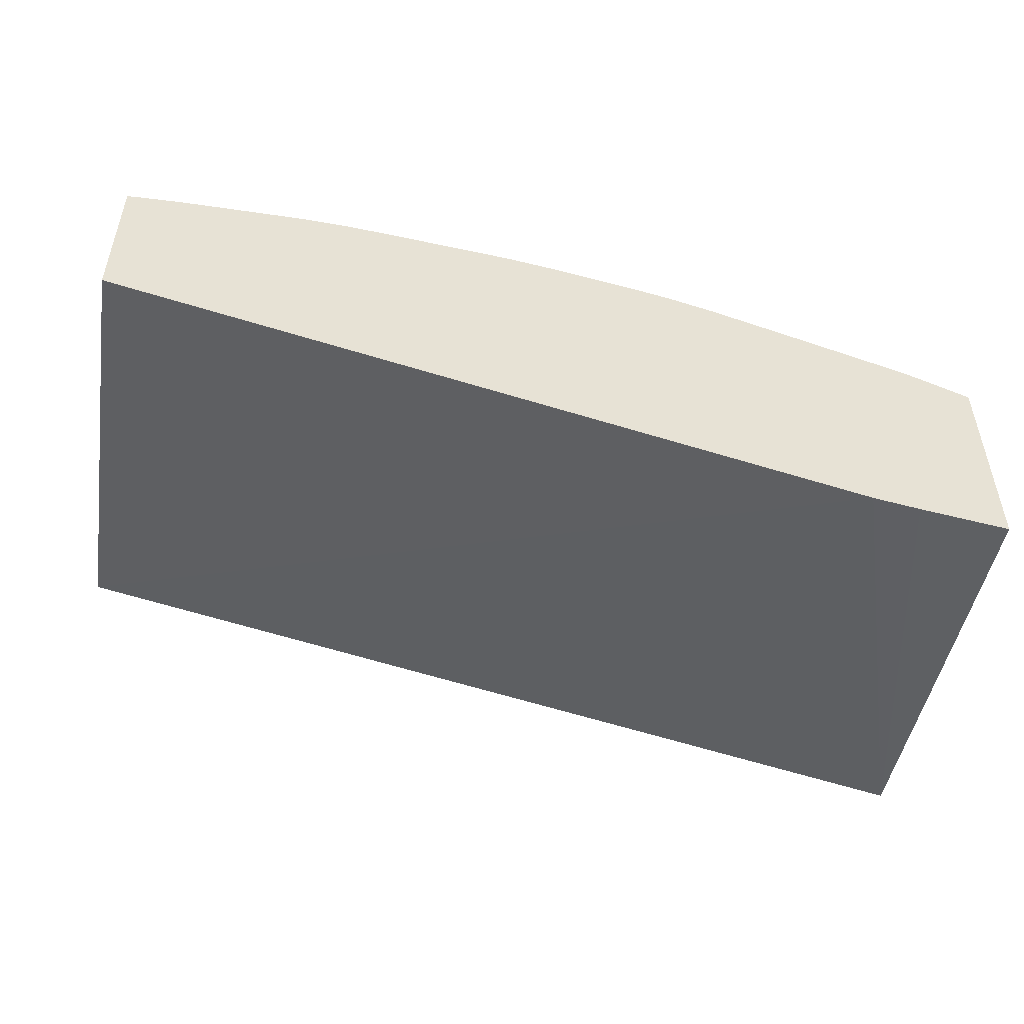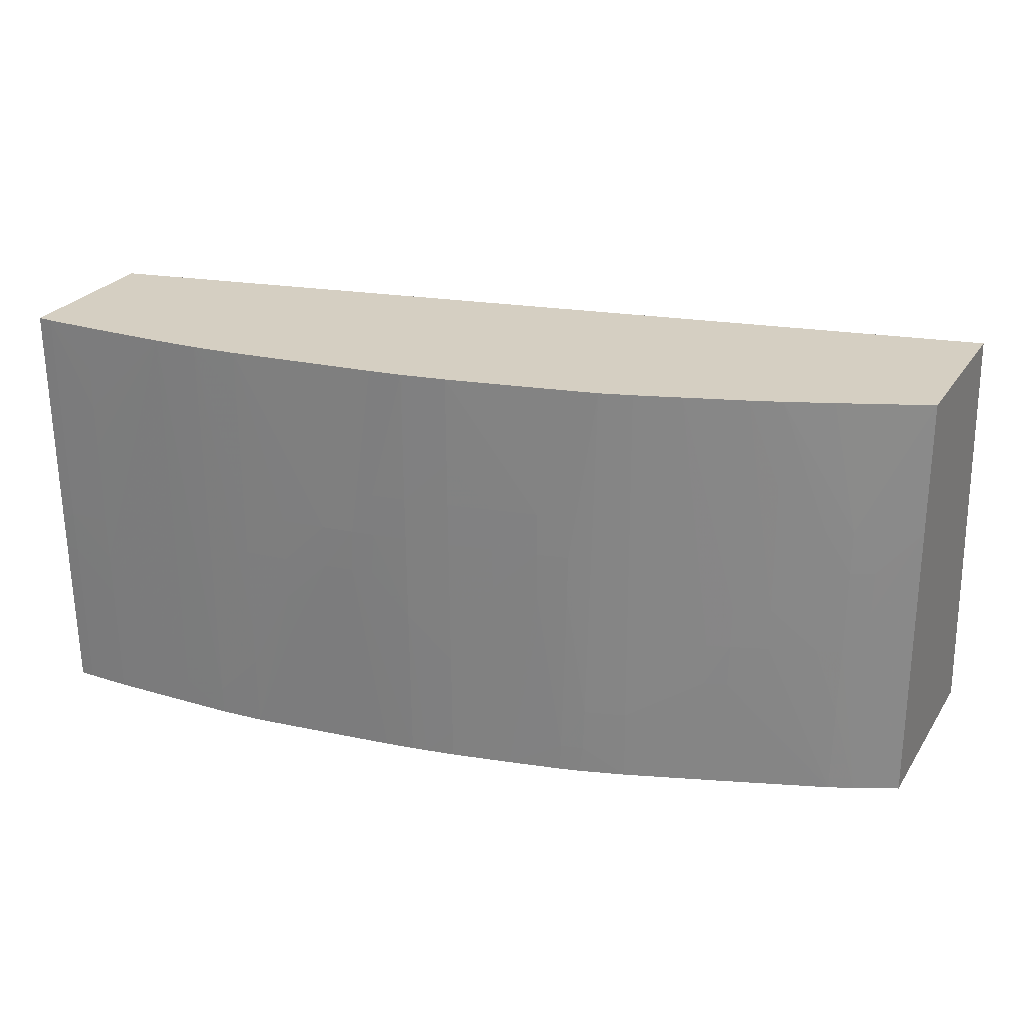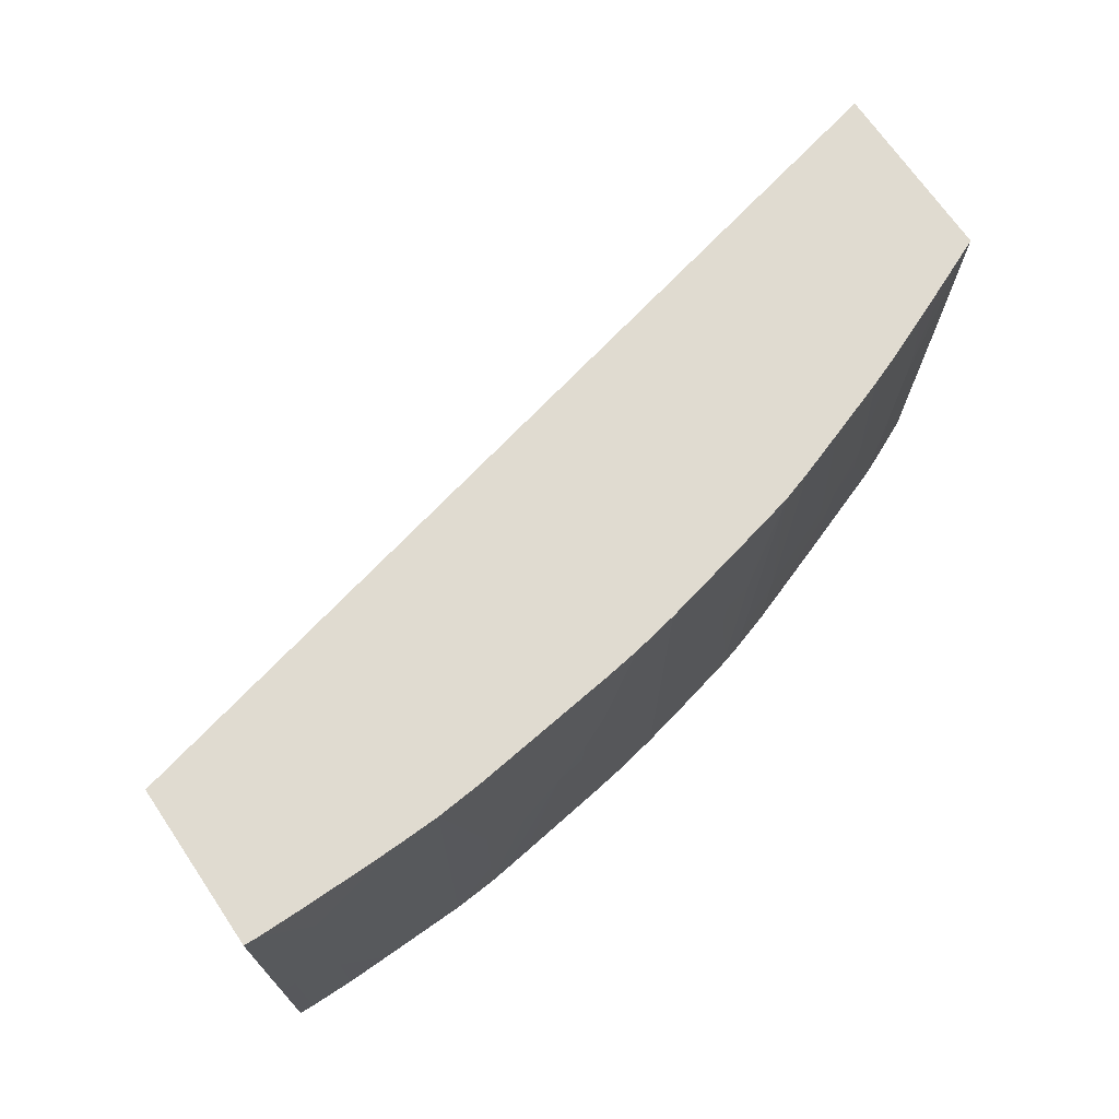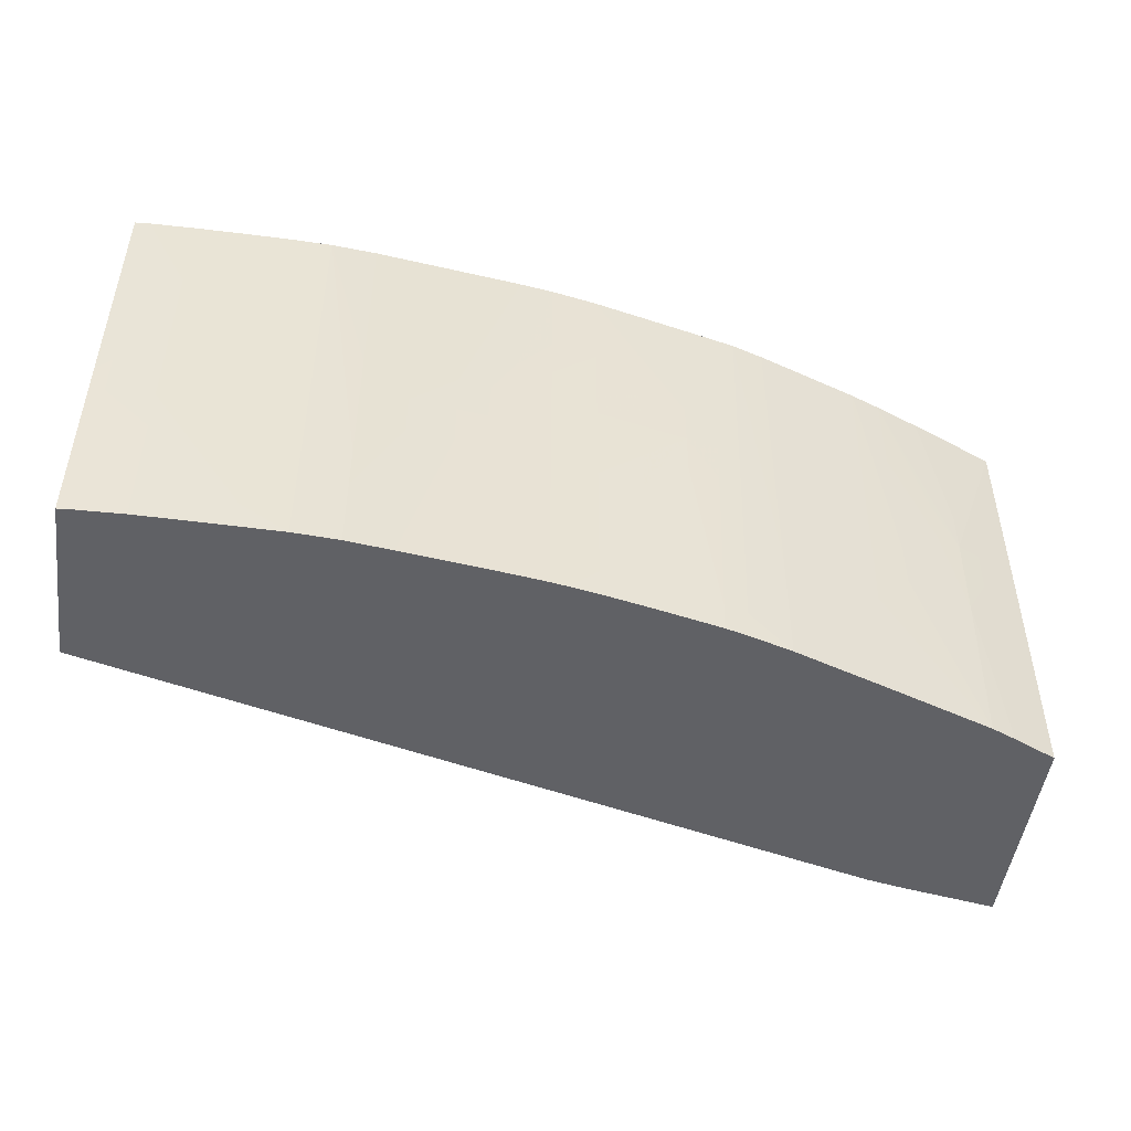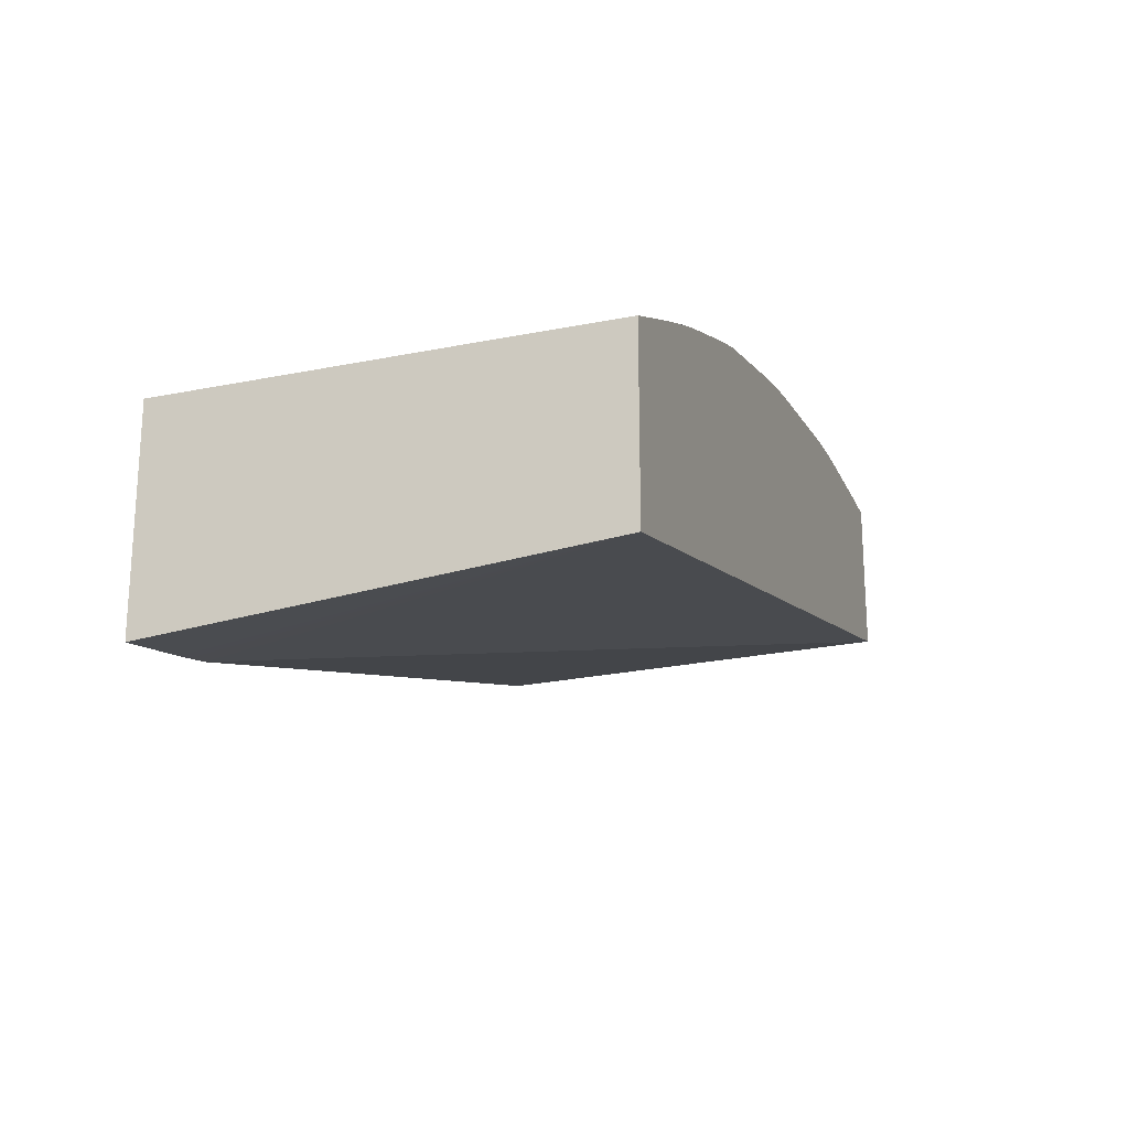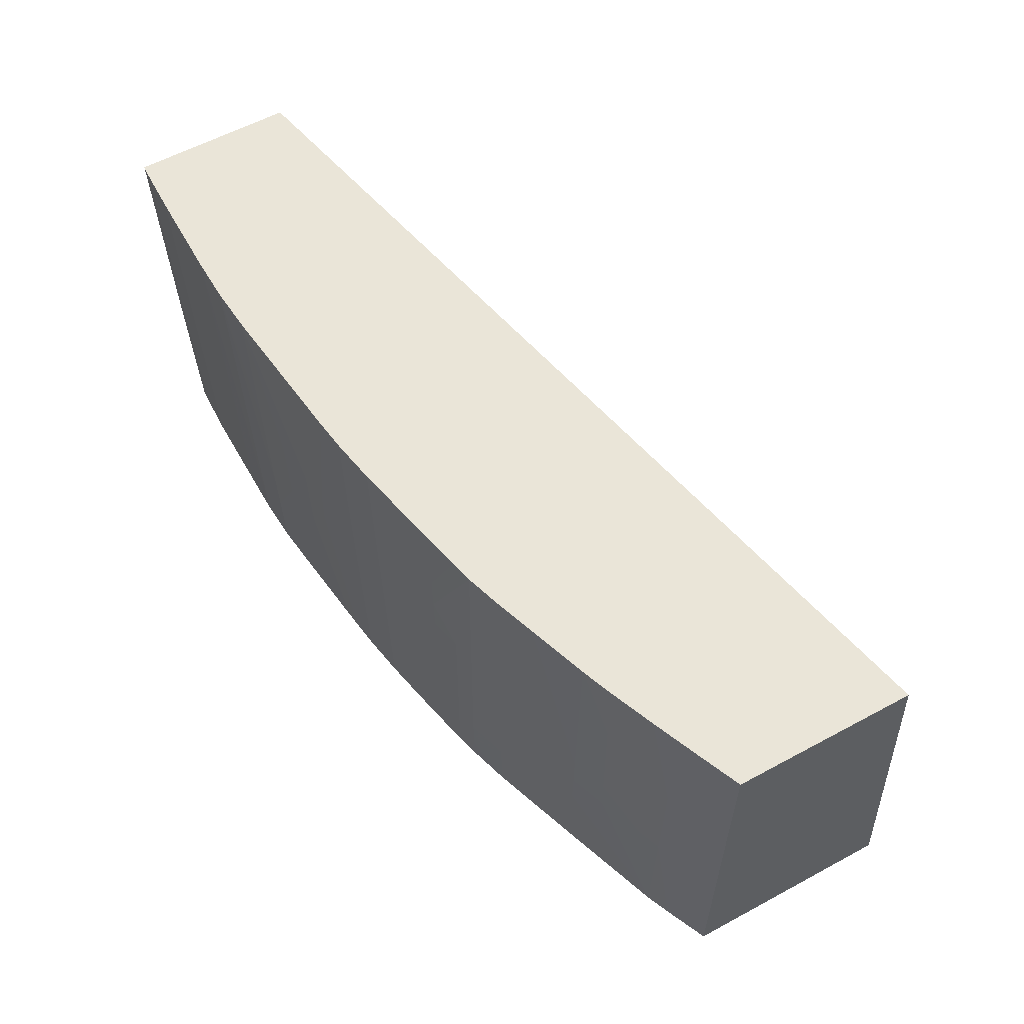
<metadata>
{"format":"obj","ext":"obj","renderer":"f3d","projection":"perspective","resolution":1024,"background":"white","views":[{"elev":-50.2,"azim":171.3,"up":"+Y"},{"elev":25.9,"azim":-154.0,"up":"+Z"},{"elev":70.0,"azim":145.7,"up":"+Z"},{"elev":-48.7,"azim":172.3,"up":"+Z"},{"elev":-20.5,"azim":-71.0,"up":"+Y"},{"elev":59.6,"azim":-118.9,"up":"+Z"}]}
</metadata>
<code>
v -0.2615 0.4893 0.02627
v -0.2615 0.5019 0.1634
v -0.2615 0.5573 0.02627
v -0.2342 0.494 0.02627
v -0.2615 0.5576 0.1634
v -0.2289 0.4949 0.02627
v -0.2197 0.4967 0.02627
v 0.02577 0.565 0.1634
v -0.2615 0.5586 0.1205
v -0.2487 0.5641 0.09214
v -0.248 0.5635 0.02627
v -0.2493 0.5642 0.1634
v -0.2615 0.559 0.1633
v 0.02577 0.5617 0.02627
v 0.02577 0.565 0.1631
v 0.02577 0.6159 0.1634
v -0.2489 0.5642 0.1063
v -0.2414 0.5672 0.07796
v -0.241 0.567 0.05516
v -0.2405 0.5668 0.02627
v -0.249 0.5644 0.1634
v -0.2419 0.5674 0.1205
v -0.2418 0.5673 0.1063
v 0.02577 0.6142 0.02627
v 0.02577 0.6159 0.163
v 0.02124 0.6161 0.1634
v -0.2339 0.5704 0.1063
v -0.2339 0.5701 0.07796
v -0.2197 0.5755 0.07796
v -0.2083 0.5797 0.07796
v -0.2079 0.5795 0.06379
v -0.2379 0.5677 0.02627
v -0.2419 0.5674 0.1634
v -0.2339 0.5707 0.1634
v -0.2197 0.5765 0.163
v -0.2339 0.5706 0.1205
v 0.02417 0.6143 0.02627
v 0.02577 0.6144 0.03545
v 0.02577 0.6153 0.1018
v 0.02124 0.6156 0.1063
v 0.00707 0.616 0.1205
v 0.00707 0.6161 0.1347
v 0.00707 0.6162 0.1488
v 0.00707 0.6163 0.163
v 0.00707 0.6163 0.1634
v -0.2197 0.5762 0.1347
v -0.2197 0.576 0.1205
v -0.2197 0.5759 0.1063
v -0.2197 0.5757 0.09214
v -0.2085 0.5798 0.09214
v -0.2012 0.5821 0.07796
v -0.1914 0.5853 0.06379
v -0.2008 0.582 0.06379
v -0.1772 0.5894 0.02627
v -0.2065 0.579 0.02627
v -0.22 0.5764 0.1634
v -0.2197 0.5765 0.1634
v -0.2102 0.5801 0.1634
v 0.02124 0.6145 0.02627
v 0.02577 0.6148 0.06379
v 0.02577 0.6151 0.08763
v 0.02124 0.6155 0.09214
v 0.00707 0.6157 0.09214
v -0.02128 0.6162 0.1634
v -0.007103 0.6162 0.1488
v -0.007103 0.6163 0.163
v 0.006704 0.6163 0.1634
v -0.2099 0.5802 0.163
v -0.1914 0.5867 0.1634
v -0.1772 0.5915 0.1634
v -0.1772 0.5901 0.06379
v -0.1772 0.5899 0.04962
v -0.1772 0.5896 0.03545
v -0.164 0.5937 0.03545
v -0.1627 0.5938 0.02627
v -0.2097 0.5803 0.1634
v 0.02124 0.6151 0.06379
v 0.00707 0.6148 0.02627
v 0.02577 0.615 0.07346
v 0.02577 0.615 0.07796
v 0.02124 0.6153 0.07796
v 0.00707 0.6156 0.07796
v -0.02128 0.6148 0.04962
v -0.03545 0.6143 0.02627
v -0.03545 0.6144 0.03545
v -0.03545 0.6158 0.1634
v -0.007469 0.6163 0.1634
v -0.1674 0.5946 0.1634
v -0.1672 0.5946 0.163
v -0.1644 0.5939 0.04962
v -0.1569 0.5956 0.03545
v -0.1565 0.5955 0.02627
v 0.002092 0.6148 0.02627
v 0.00707 0.6154 0.06379
v -0.02128 0.6146 0.03545
v -0.04045 0.614 0.02627
v -0.04962 0.6137 0.04962
v -0.02128 0.6145 0.02627
v -0.04962 0.6145 0.1488
v -0.04962 0.6146 0.163
v -0.04962 0.6146 0.1634
v -0.04962 0.6139 0.06379
v -0.04962 0.6141 0.09214
v -0.04962 0.6142 0.1063
v -0.1672 0.5946 0.1634
v -0.159 0.5962 0.1205
v -0.1588 0.5961 0.1063
v -0.1601 0.5963 0.163
v -0.1488 0.5987 0.1205
v -0.1585 0.596 0.09214
v -0.1581 0.5959 0.07796
v -0.1488 0.5983 0.09214
v -0.1488 0.5981 0.07796
v -0.1396 0.5993 0.02627
v -0.1529 0.5963 0.02627
v -0.007103 0.6147 0.02627
v -0.007103 0.6148 0.03545
v -0.04962 0.6134 0.02627
v -0.0638 0.6125 0.07796
v -0.0638 0.6127 0.09214
v -0.0638 0.6128 0.1063
v -0.07797 0.6112 0.1063
v -0.09605 0.6091 0.1634
v -0.1601 0.5963 0.1634
v -0.1488 0.5985 0.1063
v -0.1491 0.5988 0.1634
v -0.1488 0.5987 0.1347
v -0.1205 0.6051 0.1634
v -0.1346 0.6017 0.1205
v -0.1346 0.6012 0.07796
v -0.1346 0.6004 0.02627
v -0.05463 0.6128 0.02627
v -0.0638 0.6123 0.06379
v -0.07797 0.6111 0.09214
v -0.08809 0.6099 0.1063
v -0.1063 0.6077 0.163
v -0.1063 0.6077 0.1634
v -0.1346 0.6015 0.1063
v -0.1346 0.6014 0.09214
v -0.135 0.6019 0.1634
v -0.1067 0.6076 0.1634
v -0.1063 0.6075 0.1347
v -0.1063 0.6073 0.1205
v -0.1205 0.6048 0.1347
v -0.1205 0.6047 0.1205
v -0.1205 0.604 0.06379
v -0.1205 0.6038 0.04962
v -0.1205 0.6036 0.03545
v -0.1205 0.6034 0.02627
v -0.0638 0.6116 0.02627
v -0.07797 0.6108 0.07796
v -0.08736 0.6098 0.09214
v -0.09445 0.6088 0.09214
v -0.09518 0.6089 0.1063
v -0.09546 0.609 0.1205
v -0.1205 0.6045 0.1063
v -0.1205 0.6042 0.07796
v -0.1063 0.6072 0.1063
v -0.1063 0.6068 0.07796
v -0.1113 0.6051 0.02627
v -0.09214 0.608 0.02627
v -0.09715 0.6073 0.02627
v -0.1063 0.606 0.02627
f 90 110 111
f 90 107 110
f 89 109 106
f 89 108 109
f 89 124 108
f 89 105 124
f 89 107 90
f 86 104 99
f 88 105 89
f 84 95 98
f 86 103 104
f 85 97 86
f 86 102 103
f 86 100 101
f 86 99 100
f 89 106 107
f 86 97 102
f 97 120 102
f 91 112 113
f 100 122 123
f 84 97 85
f 100 121 122
f 99 121 100
f 99 120 121
f 99 104 120
f 97 119 120
f 97 118 119
f 96 118 97
f 95 116 98
f 95 117 116
f 94 116 117
f 93 116 94
f 91 111 112
f 91 115 92
f 91 114 115
f 91 113 114
f 90 111 91
f 84 96 97
f 62 80 81
f 82 95 83
f 64 84 85
f 64 83 84
f 63 82 64
f 62 82 63
f 62 94 82
f 62 81 94
f 61 80 62
f 64 85 86
f 60 77 79
f 59 77 60
f 58 76 68
f 54 74 75
f 54 73 74
f 53 73 54
f 53 72 73
f 100 123 101
f 59 78 77
f 64 87 66
f 64 66 65
f 64 82 83
f 82 117 95
f 82 94 117
f 79 81 80
f 78 94 81
f 78 93 94
f 77 78 81
f 77 81 79
f 74 92 75
f 74 91 92
f 74 90 91
f 72 74 73
f 72 90 74
f 71 90 72
f 71 89 90
f 70 89 71
f 70 88 89
f 68 76 69
f 83 95 84
f 102 120 103
f 143 154 158
f 106 109 107
f 138 157 139
f 138 156 157
f 136 155 142
f 136 141 137
f 136 142 141
f 135 155 136
f 135 154 155
f 142 155 143
f 135 153 154
f 134 152 135
f 134 151 152
f 134 150 151
f 132 134 133
f 132 150 134
f 131 148 149
f 131 147 148
f 135 152 153
f 143 155 154
f 143 158 156
f 143 156 145
f 52 72 53
f 156 158 157
f 154 159 158
f 153 159 154
f 153 163 159
f 152 163 153
f 152 162 163
f 152 161 162
f 151 161 152
f 150 161 151
f 148 160 149
f 148 159 160
f 147 159 148
f 146 159 147
f 146 158 159
f 146 157 158
f 143 145 144
f 130 147 131
f 103 120 104
f 130 146 147
f 130 139 157
f 118 132 133
f 112 114 113
f 112 131 114
f 112 130 131
f 112 125 130
f 110 112 111
f 110 125 112
f 118 133 119
f 109 138 125
f 109 128 129
f 109 127 128
f 108 127 109
f 108 126 127
f 108 124 126
f 107 125 110
f 107 109 125
f 109 129 138
f 119 133 134
f 119 134 120
f 120 134 122
f 129 156 138
f 129 145 156
f 129 144 145
f 128 144 129
f 128 143 144
f 128 142 143
f 159 163 160
f 128 141 142
f 127 140 128
f 126 140 127
f 125 139 130
f 125 138 139
f 123 136 137
f 123 135 136
f 122 135 123
f 122 134 135
f 120 122 121
f 130 157 146
f 51 72 52
f 2 101 123
f 51 70 71
f 2 70 69
f 2 88 70
f 2 105 88
f 2 124 105
f 2 126 124
f 2 140 126
f 2 128 140
f 2 69 76
f 2 141 128
f 2 123 137
f 2 86 101
f 2 64 86
f 2 87 64
f 2 67 87
f 2 45 67
f 2 26 45
f 2 137 141
f 2 16 26
f 2 76 58
f 2 57 56
f 8 79 80
f 8 60 79
f 8 38 60
f 8 24 38
f 8 14 24
f 8 15 14
f 7 15 8
f 2 58 57
f 7 14 15
f 3 10 11
f 3 9 10
f 2 12 5
f 2 21 12
f 2 33 21
f 2 34 33
f 2 56 34
f 5 12 13
f 2 8 16
f 2 7 8
f 2 6 7
f 1 131 149
f 1 114 131
f 1 115 114
f 1 92 115
f 1 75 92
f 1 54 75
f 1 55 54
f 1 149 160
f 1 32 55
f 1 11 20
f 1 3 11
f 1 9 3
f 1 13 9
f 1 5 13
f 1 2 5
f 51 71 72
f 1 20 32
f 1 160 163
f 1 163 162
f 1 162 161
f 2 4 6
f 1 4 2
f 1 6 4
f 1 7 6
f 1 14 7
f 1 37 24
f 1 59 37
f 1 78 59
f 1 93 78
f 1 116 93
f 1 98 116
f 1 84 98
f 1 96 84
f 1 118 96
f 1 132 118
f 1 150 132
f 1 161 150
f 8 80 61
f 8 61 39
f 1 24 14
f 8 25 16
f 39 61 62
f 38 59 60
f 37 59 38
f 35 56 57
f 35 58 46
f 35 57 58
f 34 56 35
f 39 62 40
f 31 55 32
f 31 53 54
f 30 53 31
f 30 52 53
f 30 51 52
f 30 50 51
f 30 49 50
f 29 49 30
f 31 54 55
f 28 49 29
f 40 62 41
f 41 65 42
f 51 69 70
f 8 39 25
f 50 69 51
f 50 68 69
f 50 58 68
f 49 58 50
f 48 58 49
f 41 63 64
f 47 58 48
f 44 67 45
f 44 87 67
f 44 66 87
f 43 66 44
f 42 66 43
f 42 65 66
f 41 62 63
f 46 58 47
f 27 49 28
f 41 64 65
f 27 47 48
f 20 28 29
f 19 28 20
f 18 28 19
f 18 27 28
f 18 23 27
f 17 23 18
f 16 25 26
f 13 22 23
f 13 21 22
f 12 21 13
f 11 19 20
f 11 18 19
f 10 18 11
f 10 17 18
f 27 48 49
f 9 17 10
f 9 13 17
f 20 29 30
f 20 30 31
f 13 23 17
f 21 33 22
f 27 36 35
f 20 31 32
f 26 44 45
f 26 43 44
f 27 46 47
f 26 41 42
f 26 40 41
f 25 40 26
f 26 42 43
f 25 39 40
f 22 33 34
f 22 34 35
f 22 35 23
f 27 35 46
f 23 36 27
f 24 37 38
f 23 35 36

</code>
